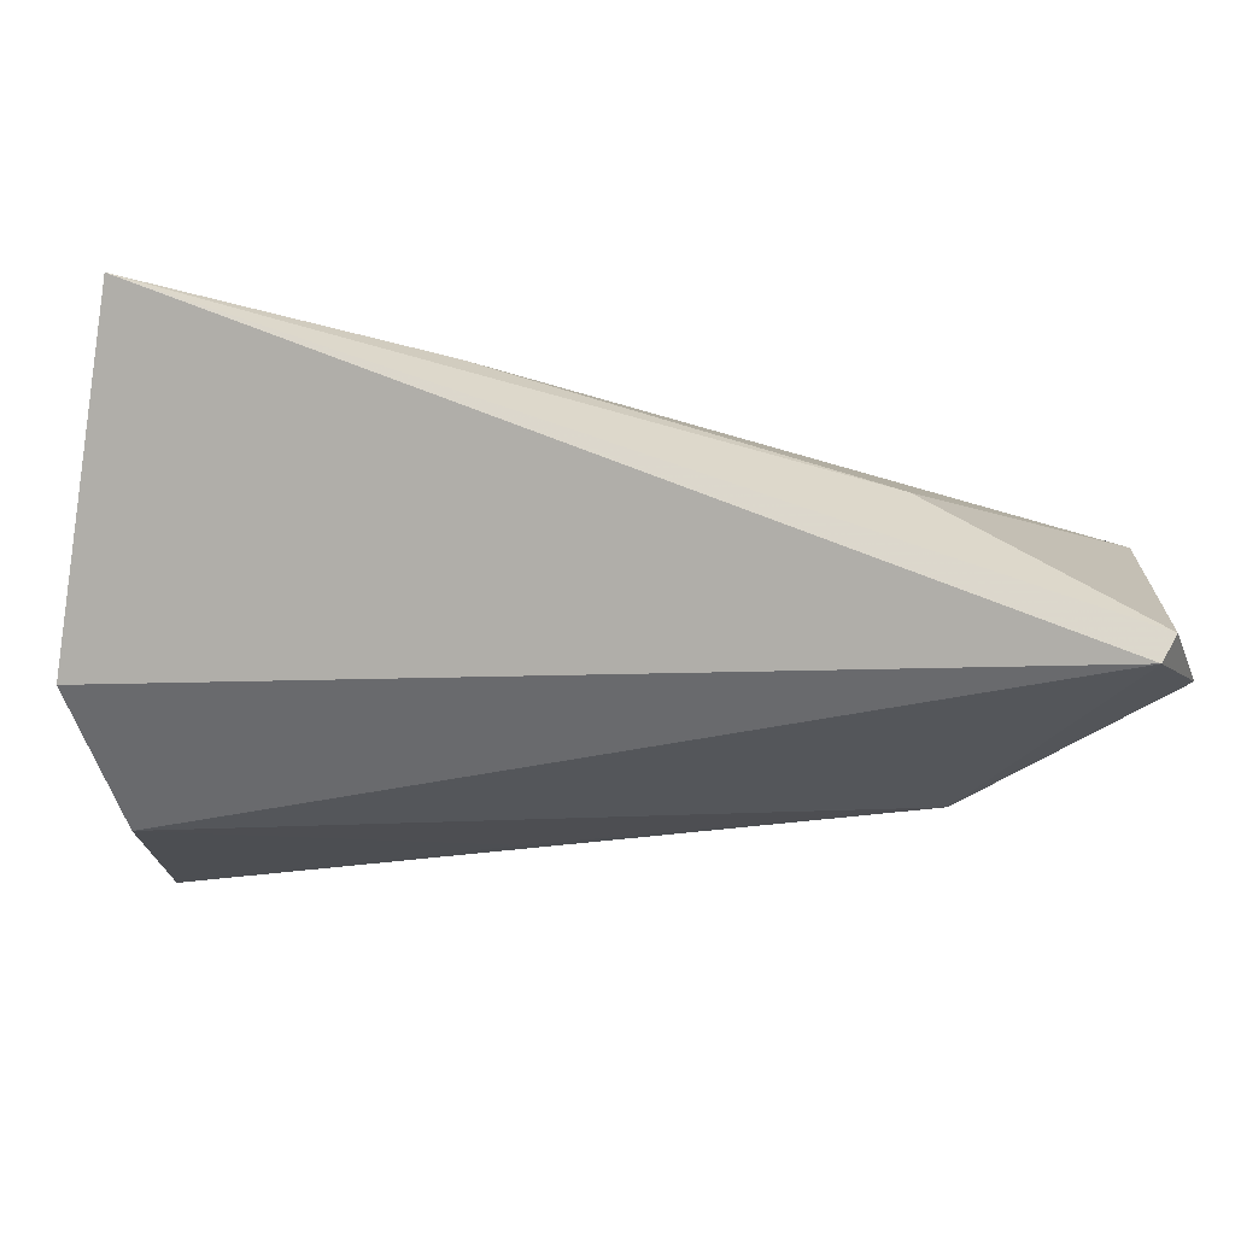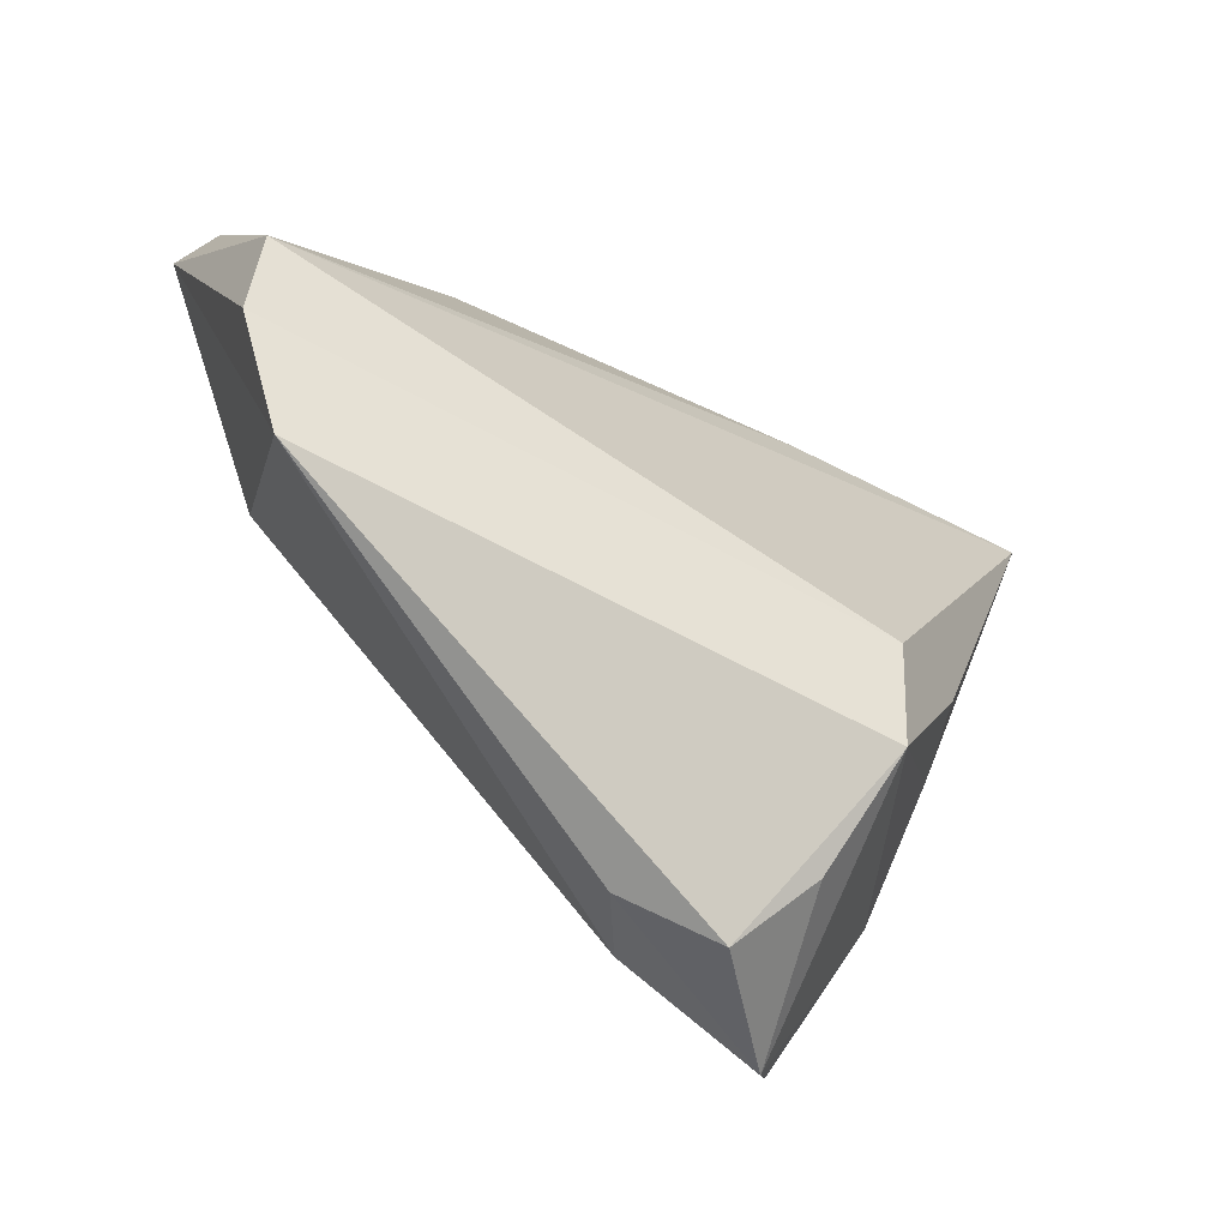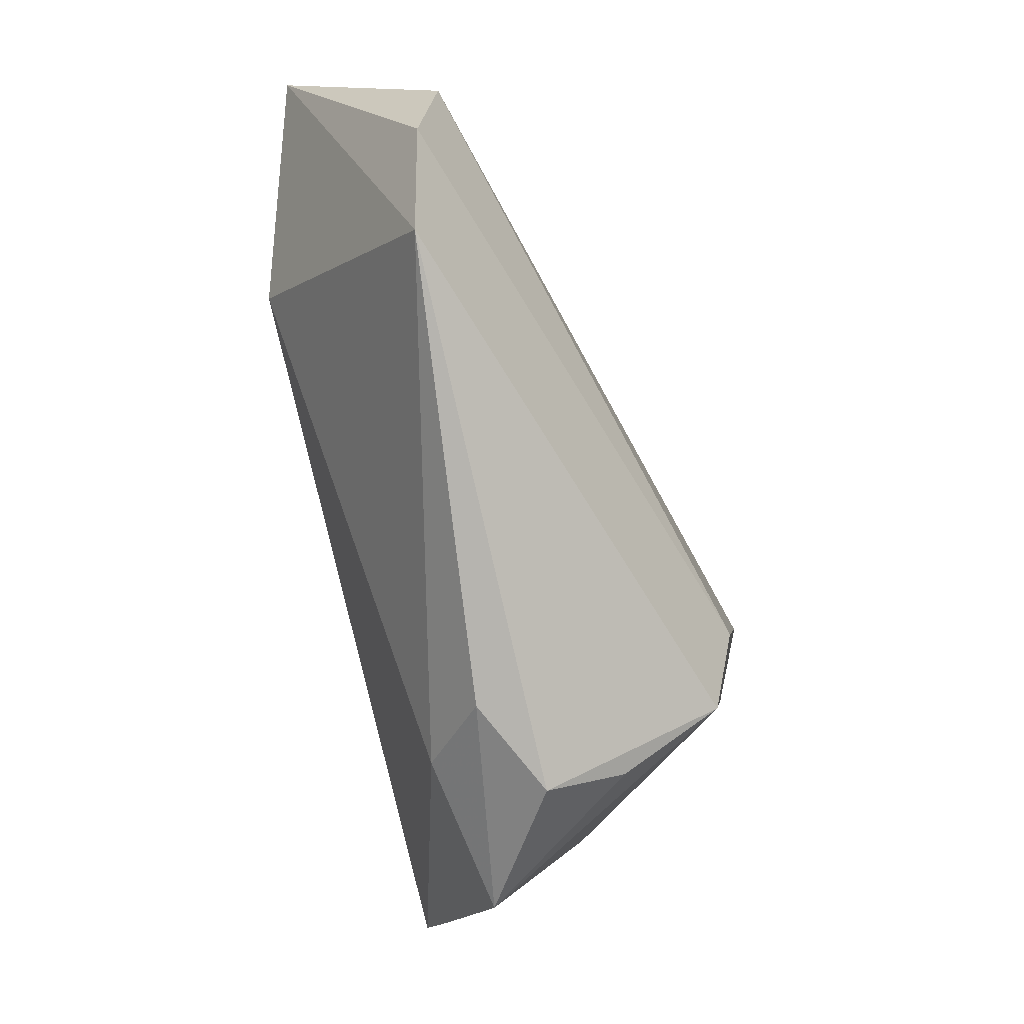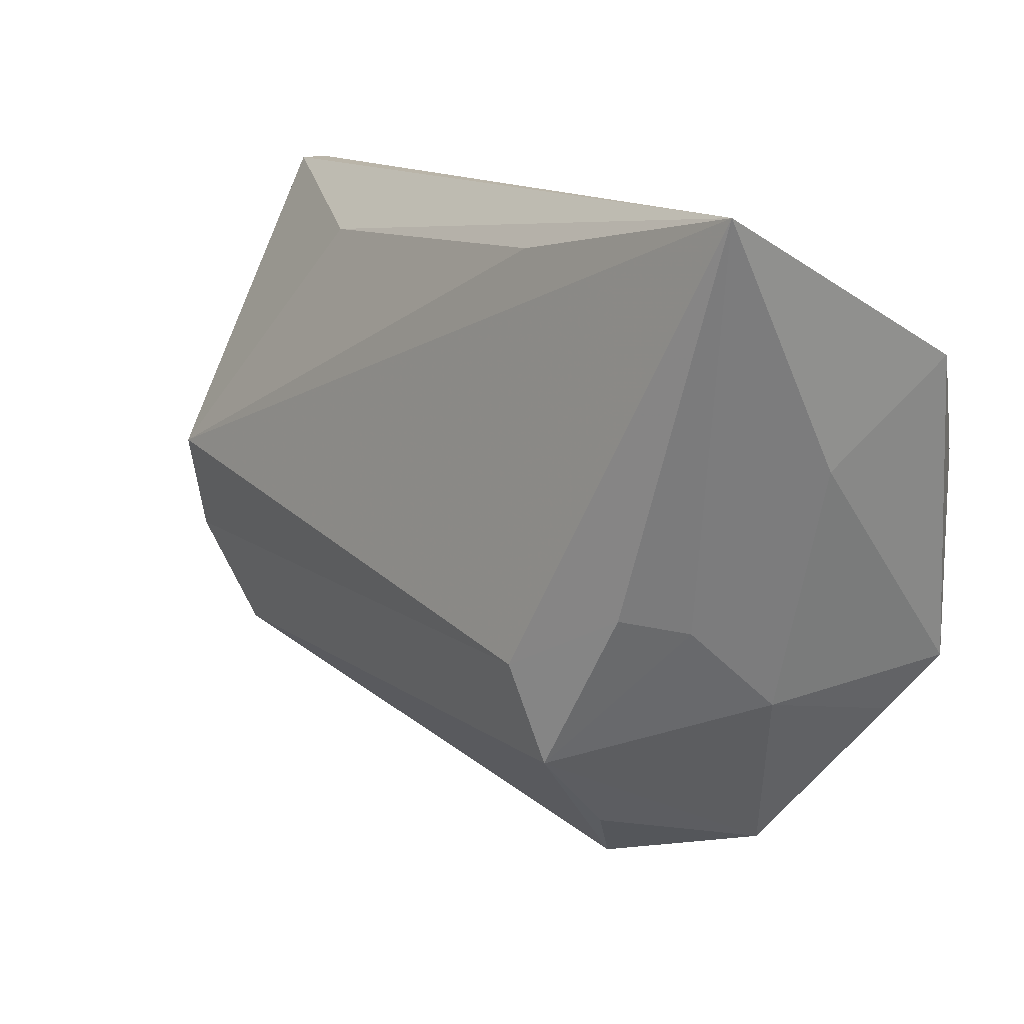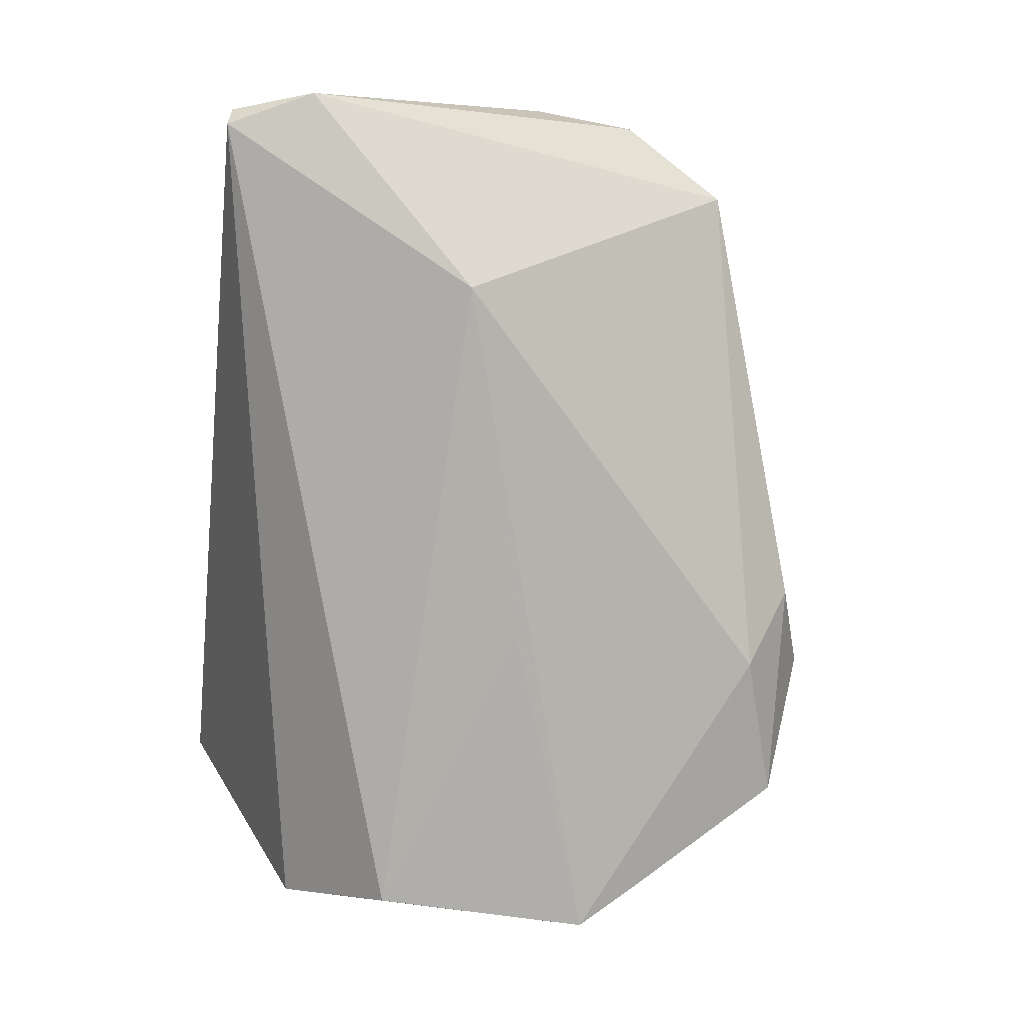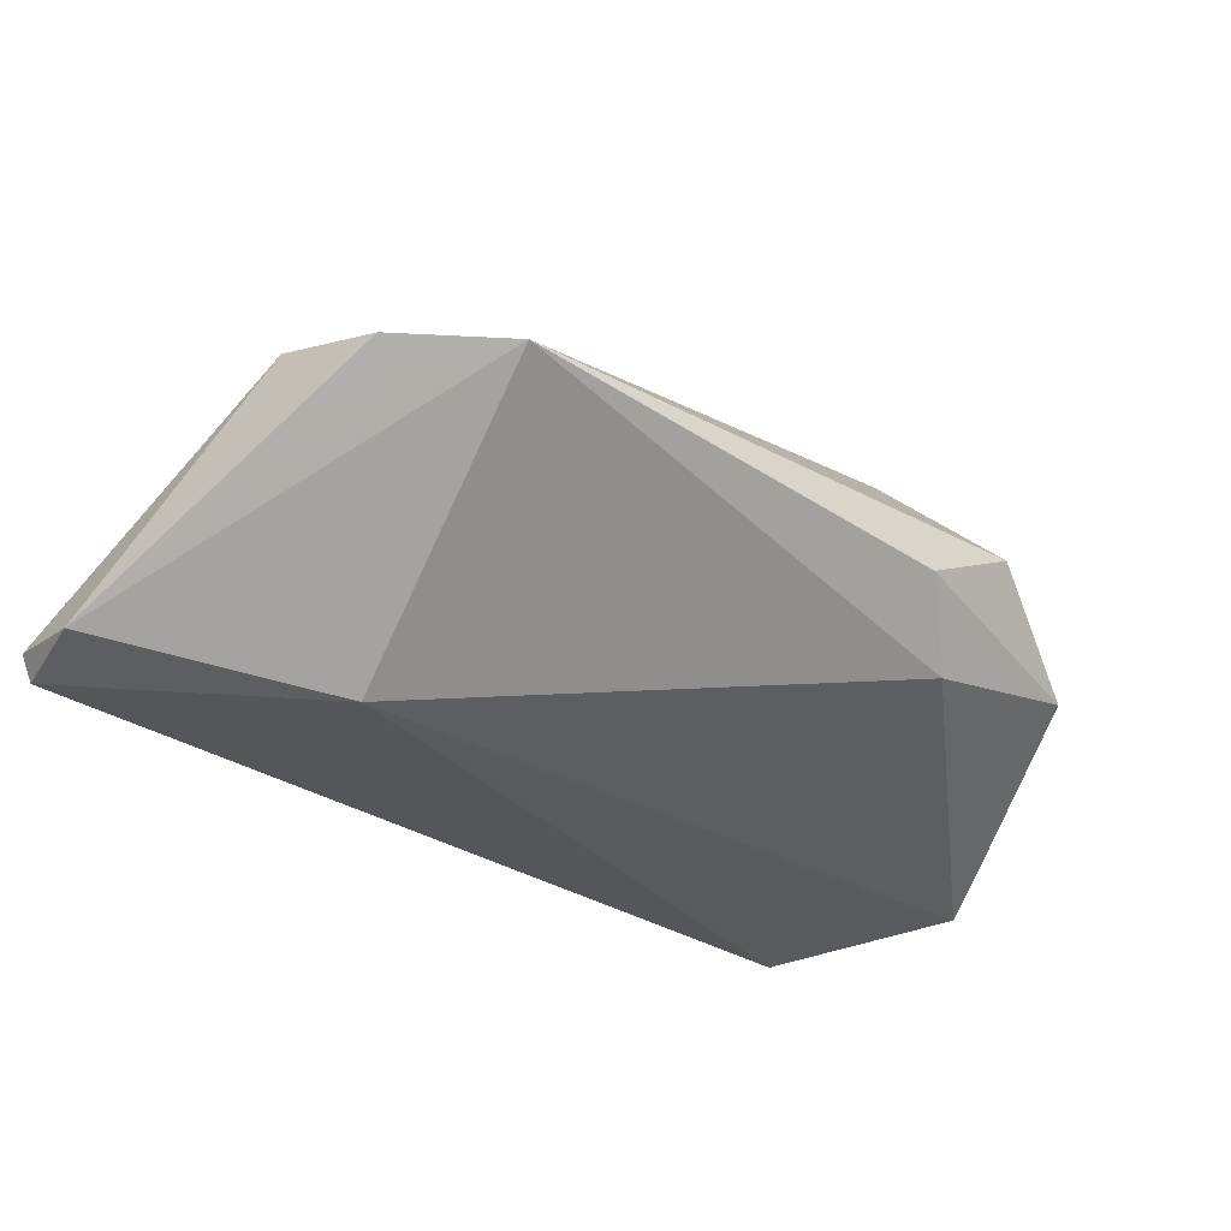
<metadata>
{"format":"obj","ext":"obj","renderer":"f3d","projection":"perspective","resolution":1024,"background":"white","views":[{"elev":74.2,"azim":177.7,"up":"+Y"},{"elev":-57.8,"azim":-46.1,"up":"+Y"},{"elev":-64.7,"azim":-76.0,"up":"+Y"},{"elev":13.2,"azim":37.9,"up":"+Y"},{"elev":-78.4,"azim":-97.6,"up":"+Z"},{"elev":-32.1,"azim":-55.2,"up":"+Z"}]}
</metadata>
<code>
v 0.01699 -0.02973 0.02385
v 0.009731 -0.04045 -0.01102
v 0.04662 0.005791 -0.02139
v -0.06004 -0.01433 0.004929
v 0.01171 -0.04889 0.002818
v 0.04114 -0.02868 -0.01785
v 0.01414 -0.01688 0.02723
v -0.05217 -0.02776 0.003058
v -0.03792 0.00435 -0.02197
v -0.05589 0.03821 -0.01325
v 0.02816 -0.04628 -0.007734
v -0.0608 -0.0017 0.007273
v 0.04509 0.00719 0.005814
v 0.044 0.0383 0.02685
v 0.05176 0.01978 -0.009188
v 0.04634 -0.0214 -0.02197
v 0.0007341 -0.04502 -0.003008
v -0.0541 0.0383 -0.01615
v 0.01017 0.03209 0.01894
v 0.0359 -0.02408 0.002111
v 0.01664 -0.04095 0.01148
v -0.03303 0.03045 0.004011
v 0.03241 -0.01256 0.01538
v 0.006871 -0.007263 -0.02197
v 0.02764 -0.009949 0.02377
v -0.0594 0.02779 -0.01536
f 9 8 26
f 5 1 8
f 3 15 16
f 26 8 4
f 4 12 26
f 14 12 7
f 12 4 7
f 8 1 7
f 7 4 8
f 16 20 6
f 14 7 25
f 25 7 1
f 1 5 21
f 13 15 14
f 13 20 16
f 16 15 13
f 18 9 26
f 18 3 9
f 15 3 18
f 14 15 18
f 16 9 24
f 24 3 16
f 9 3 24
f 19 12 14
f 14 22 19
f 19 22 12
f 8 9 2
f 2 9 16
f 16 6 2
f 1 20 23
f 23 25 1
f 14 25 23
f 23 13 14
f 20 13 23
f 26 12 10
f 10 18 26
f 12 22 10
f 10 22 14
f 14 18 10
f 17 5 8
f 8 2 17
f 11 2 6
f 11 21 5
f 5 17 11
f 11 17 2
f 11 6 20
f 11 20 1
f 1 21 11

</code>
